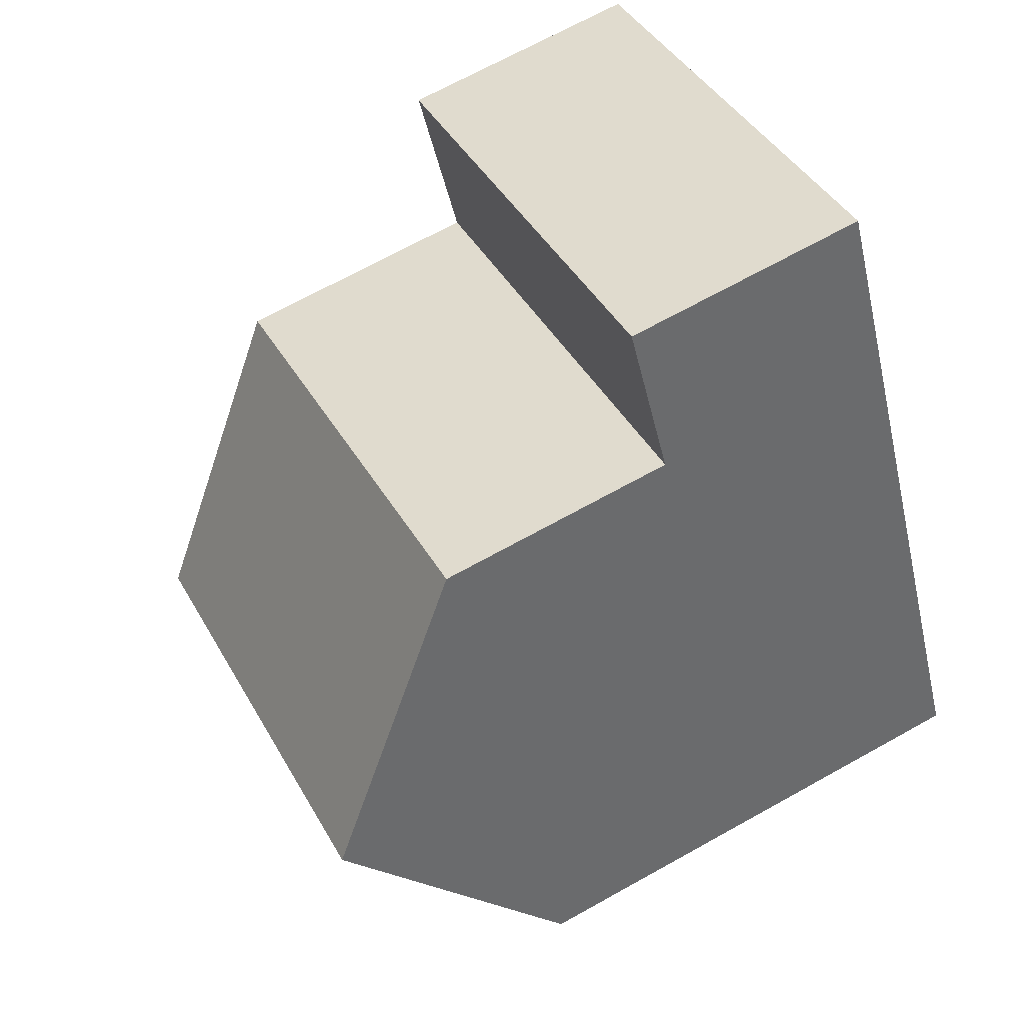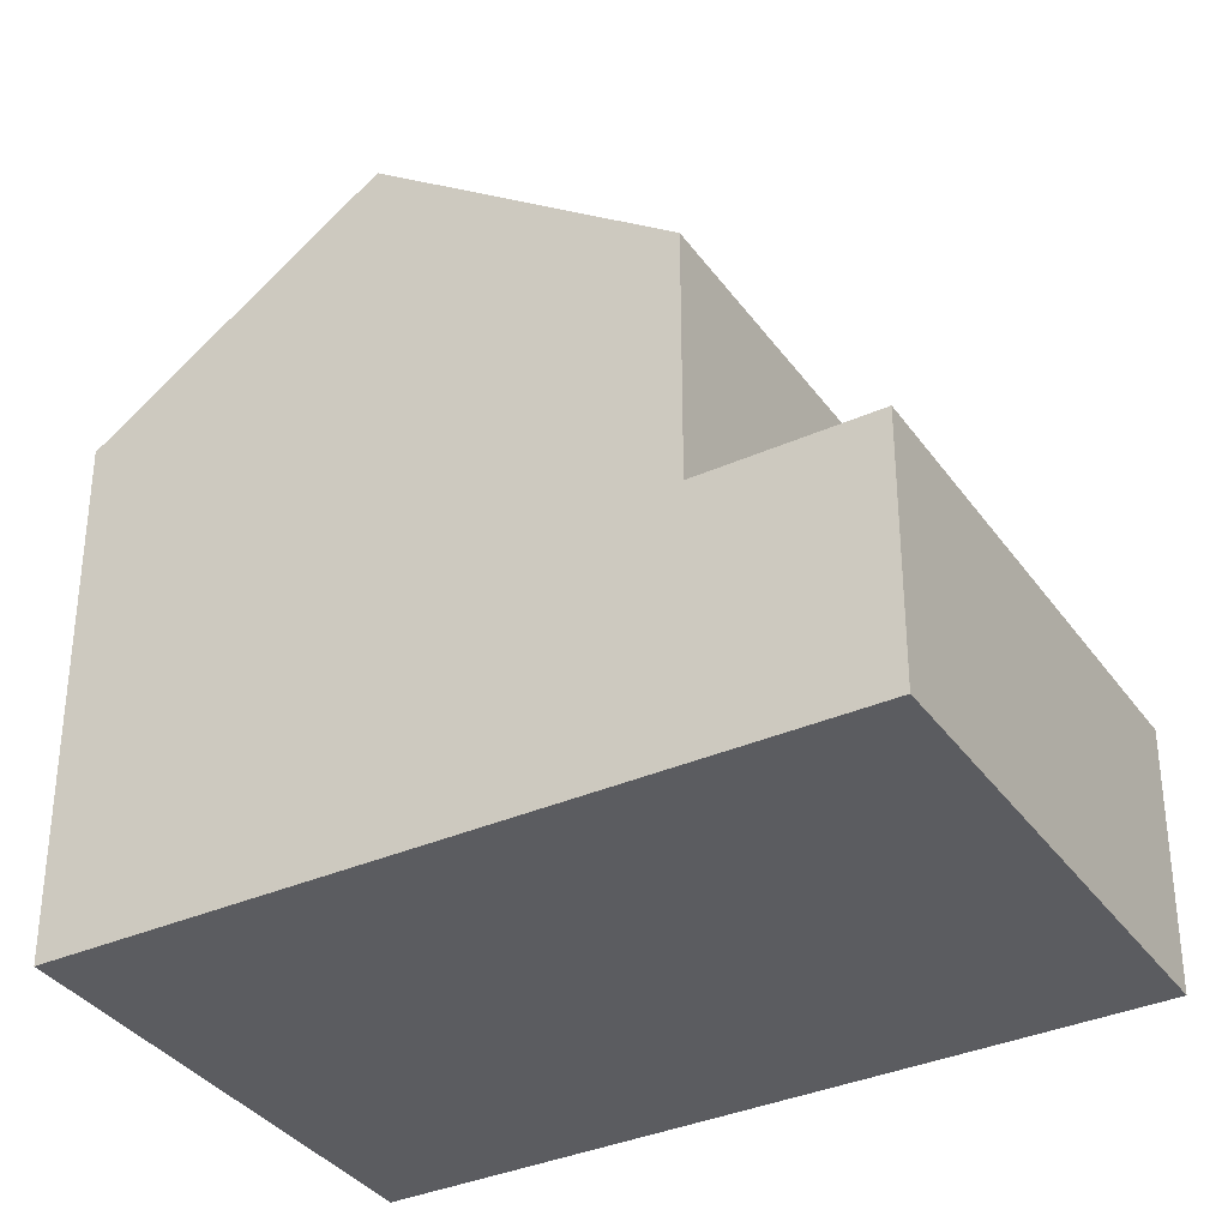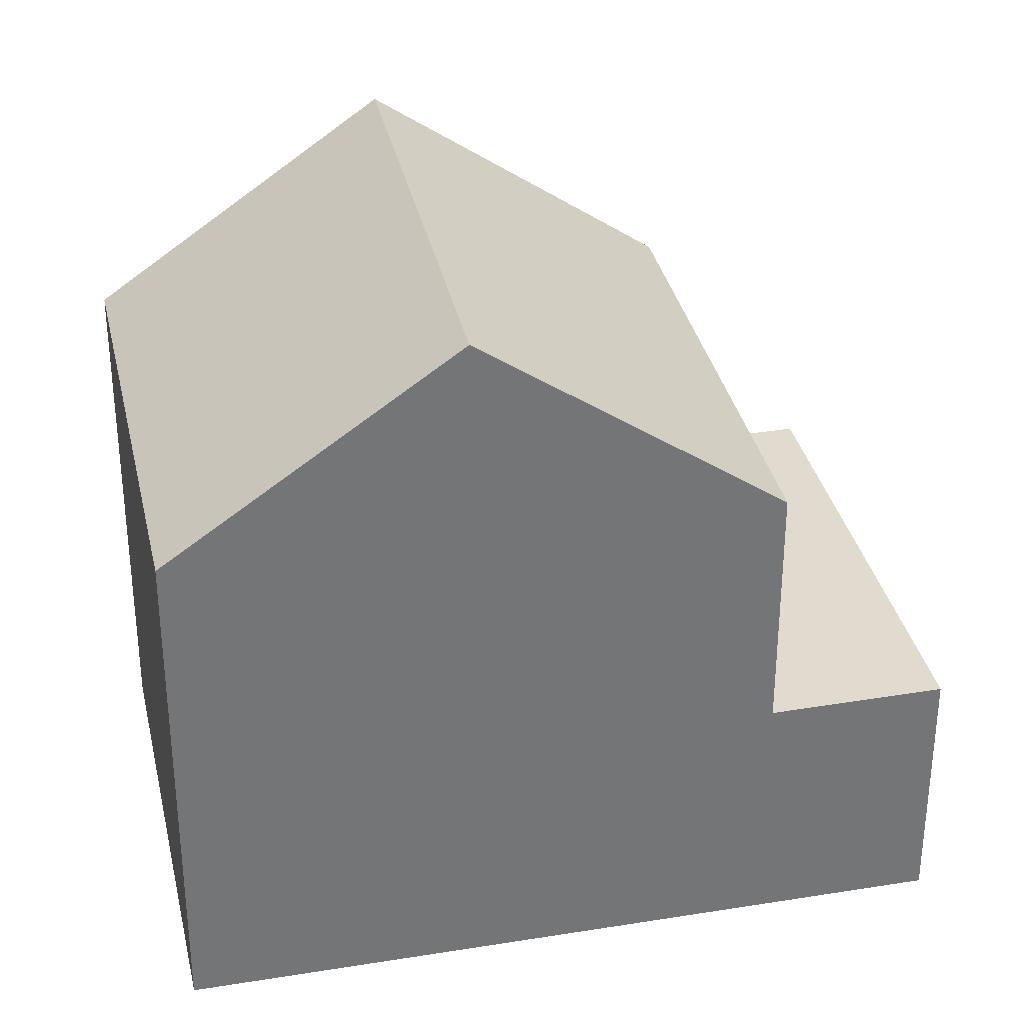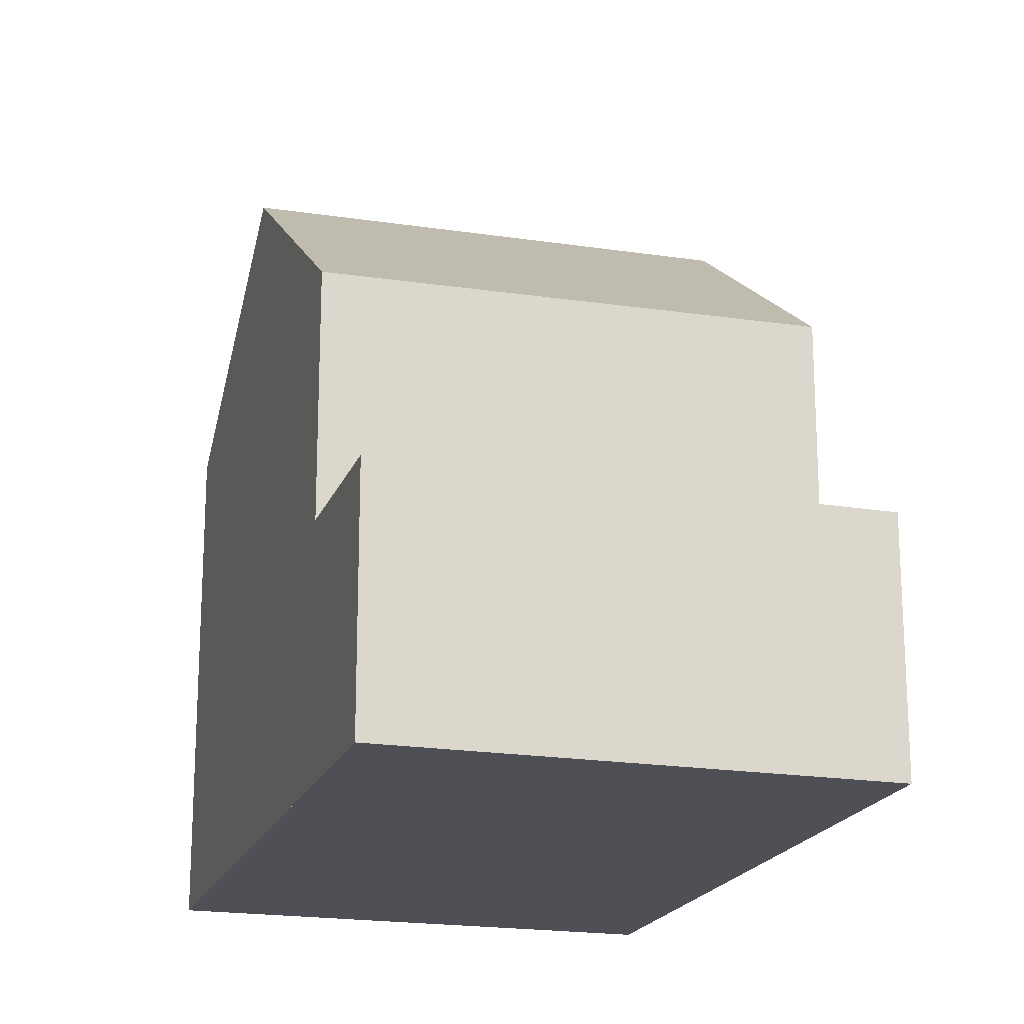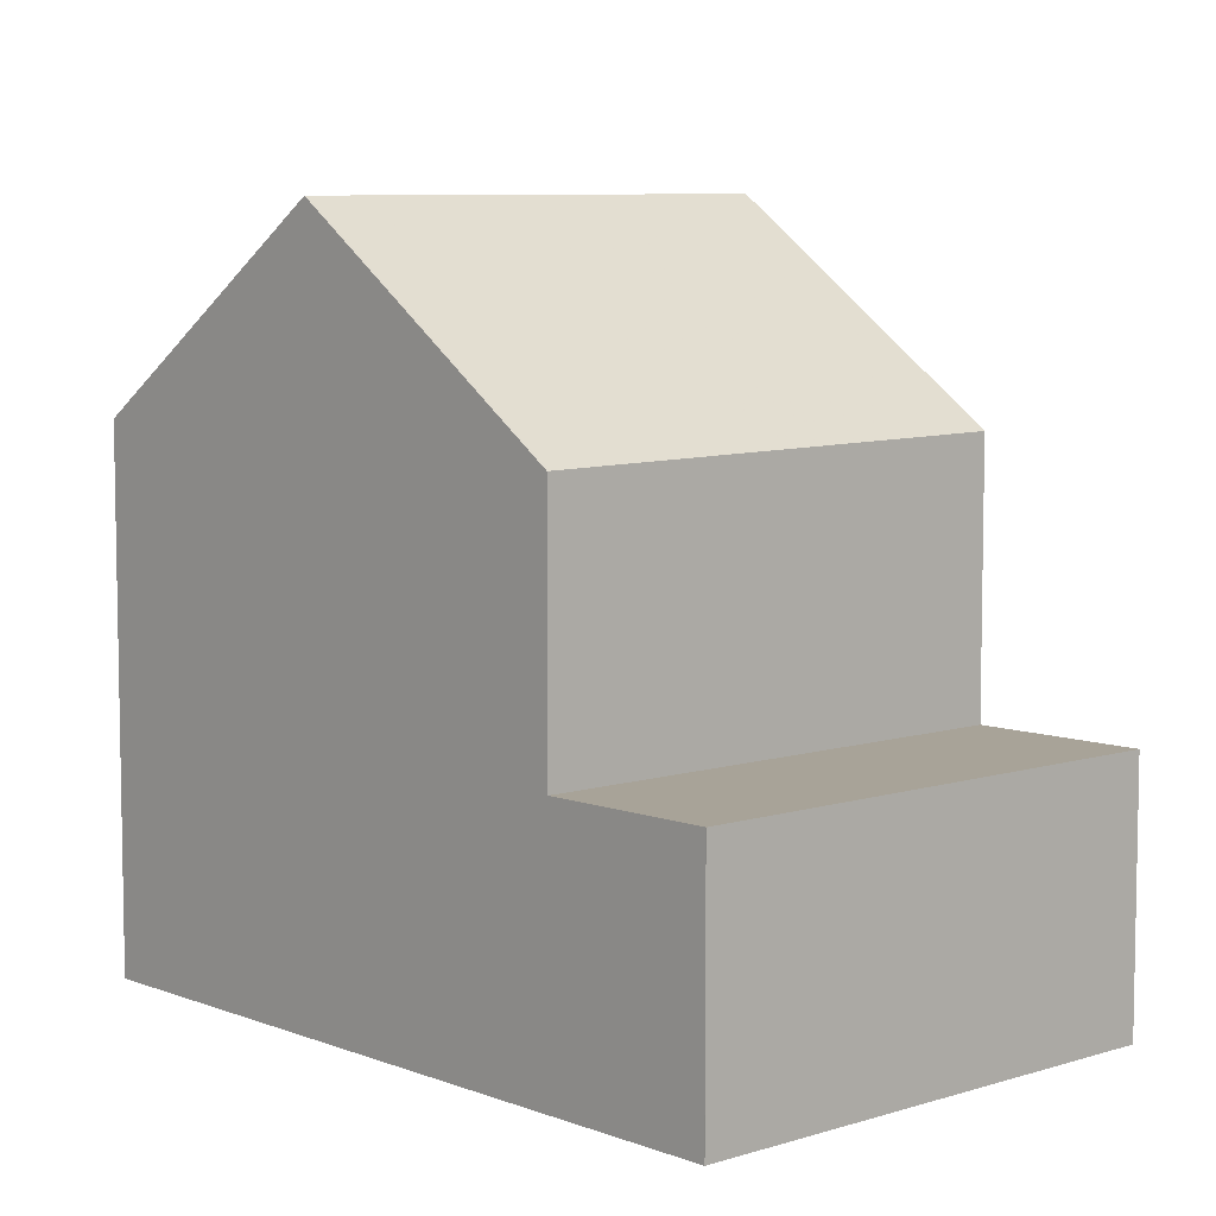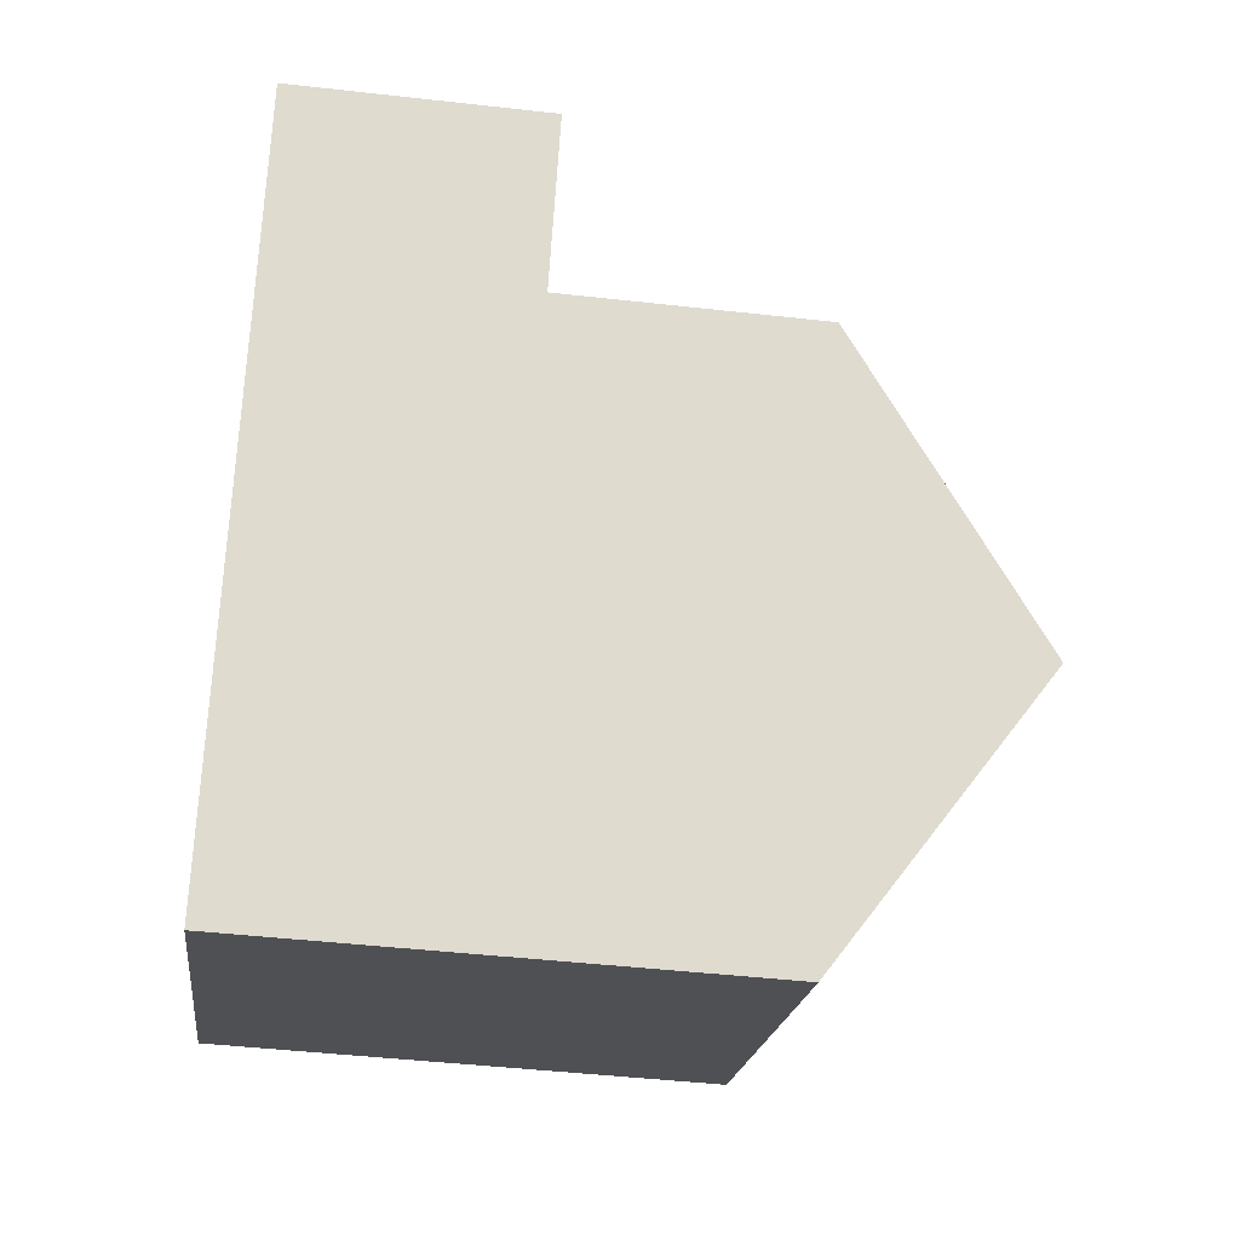
<metadata>
{"format":"obj","ext":"obj","renderer":"f3d","projection":"perspective","resolution":1024,"background":"white","views":[{"elev":69.3,"azim":60.9,"up":"+Y"},{"elev":-35.2,"azim":147.4,"up":"+Z"},{"elev":33.9,"azim":104.7,"up":"+Z"},{"elev":-19.4,"azim":-169.8,"up":"+Z"},{"elev":7.3,"azim":164.8,"up":"+Z"},{"elev":-45.8,"azim":-97.4,"up":"+Y"}]}
</metadata>
<code>
v -1898 -2109 6.388
v -1903 -2112 6.379
v -1908 -2103 3.146
v -1902 -2100 3.161
v -1899 -2106 8.844
v -1905 -2109 8.879
v -1898 -2109 6.388
v -1899 -2106 8.845
v -1905 -2109 8.879
v -1899 -2106 8.844
v -1901 -2102 6.257
v -1907 -2105 6.336
v -1907 -2105 3.133
v -1901 -2102 3.147
v -1908 -2103 3.146
v -1902 -2100 3.161
v -1901 -2102 3.147
v -1907 -2105 3.133
v -1899 -2106 8.845
v -1901 -2102 3.147
v -1901 -2102 3.147
v -1901 -2102 6.257
v -1902 -2100 3.161
v -1902 -2100 3.161
v -1901 -2102 6.257
v -1901 -2102 6.257
v -1907 -2105 6.336
v -1898 -2109 6.485
v -1898 -2109 6.485
v -1903 -2112 6.482
v -1904 -2104 3.141
v -1900 -2110 6.484
v -1902 -2107 8.86
v -1904 -2104 6.292
v -1902 -2107 8.86
v -1904 -2104 3.141
v -1904 -2104 6.292
v -1905 -2102 3.155
v -1905 -2102 3.155
v -1900 -2110 6.384
v -1903 -2112 6.482
v -1905 -2109 8.879
v -1905 -2109 8.879
v -1906 -2107 7.549
v -1903 -2112 6.379
v -1898 -2109 6.388
v -1898 -2109 6.388
v -1898 -2109 0
v -1898 -2109 0
v -1903 -2112 6.482
v -1903 -2112 6.379
v -1903 -2112 0
v -1903 -2112 0
v -1905 -2102 3.155
v -1908 -2103 3.146
v -1908 -2103 0
v -1905 -2102 0
v -1902 -2100 3.161
v -1902 -2100 3.161
v -1902 -2100 0
v -1902 -2100 0
v -1898 -2109 6.485
v -1899 -2106 8.844
v -1899 -2106 0
v -1898 -2109 0
v -1900 -2110 6.384
v -1898 -2109 6.388
v -1898 -2109 0
v -1900 -2110 0
v -1906 -2107 7.549
v -1905 -2109 8.879
v -1905 -2109 0
v -1906 -2107 8.882e-16
v -1908 -2103 3.146
v -1907 -2105 3.133
v -1907 -2105 0
v -1908 -2103 0
v -1908 -2103 3.146
v -1908 -2103 3.146
v -1908 -2103 0
v -1908 -2103 0
v -1901 -2102 3.147
v -1902 -2100 3.161
v -1902 -2100 0
v -1901 -2102 0
v -1902 -2100 3.161
v -1902 -2100 3.161
v -1902 -2100 0
v -1902 -2100 0
v -1899 -2106 8.844
v -1901 -2102 6.257
v -1901 -2102 0
v -1899 -2106 0
v -1898 -2109 6.388
v -1898 -2109 6.485
v -1898 -2109 0
v -1898 -2109 0
v -1905 -2109 8.879
v -1903 -2112 6.482
v -1903 -2112 0
v -1905 -2109 0
v -1902 -2100 3.161
v -1905 -2102 3.155
v -1905 -2102 0
v -1902 -2100 0
v -1903 -2112 6.379
v -1900 -2110 6.384
v -1900 -2110 0
v -1903 -2112 0
v -1907 -2105 6.336
v -1906 -2107 7.549
v -1906 -2107 8.882e-16
v -1907 -2105 0
v -1903 -2112 6.379
v -1903 -2112 6.379
v -1903 -2112 0
v -1903 -2112 0
v -1898 -2109 0
v -1903 -2112 0
v -1908 -2103 0
v -1902 -2100 0
f 29 8 5 28
f 33 8 29 32
f 26 10 19 25
f 23 16 14 20
f 24 4 16 23
f 34 12 18 31
f 37 25 19 35
f 38 23 20 36
f 39 24 23 38
f 21 17 11 22
f 28 1 7 29
f 32 29 7 40
f 42 33 32 41
f 31 21 22 34
f 44 27 37 35 43
f 36 13 15 38
f 38 15 3 39
f 41 32 40 45
f 41 30 6 42
f 43 9 44
f 45 2 30 41
f 47 48 49 46
f 51 52 53 50
f 55 56 57 54
f 59 60 61 58
f 63 64 65 62
f 67 68 69 66
f 71 72 73 70
f 75 76 77 74
f 79 80 81 78
f 83 84 85 82
f 87 88 89 86
f 91 92 93 90
f 95 96 97 94
f 99 100 101 98
f 103 104 105 102
f 107 108 109 106
f 111 112 113 110
f 115 116 117 114
f 119 120 121 118

</code>
